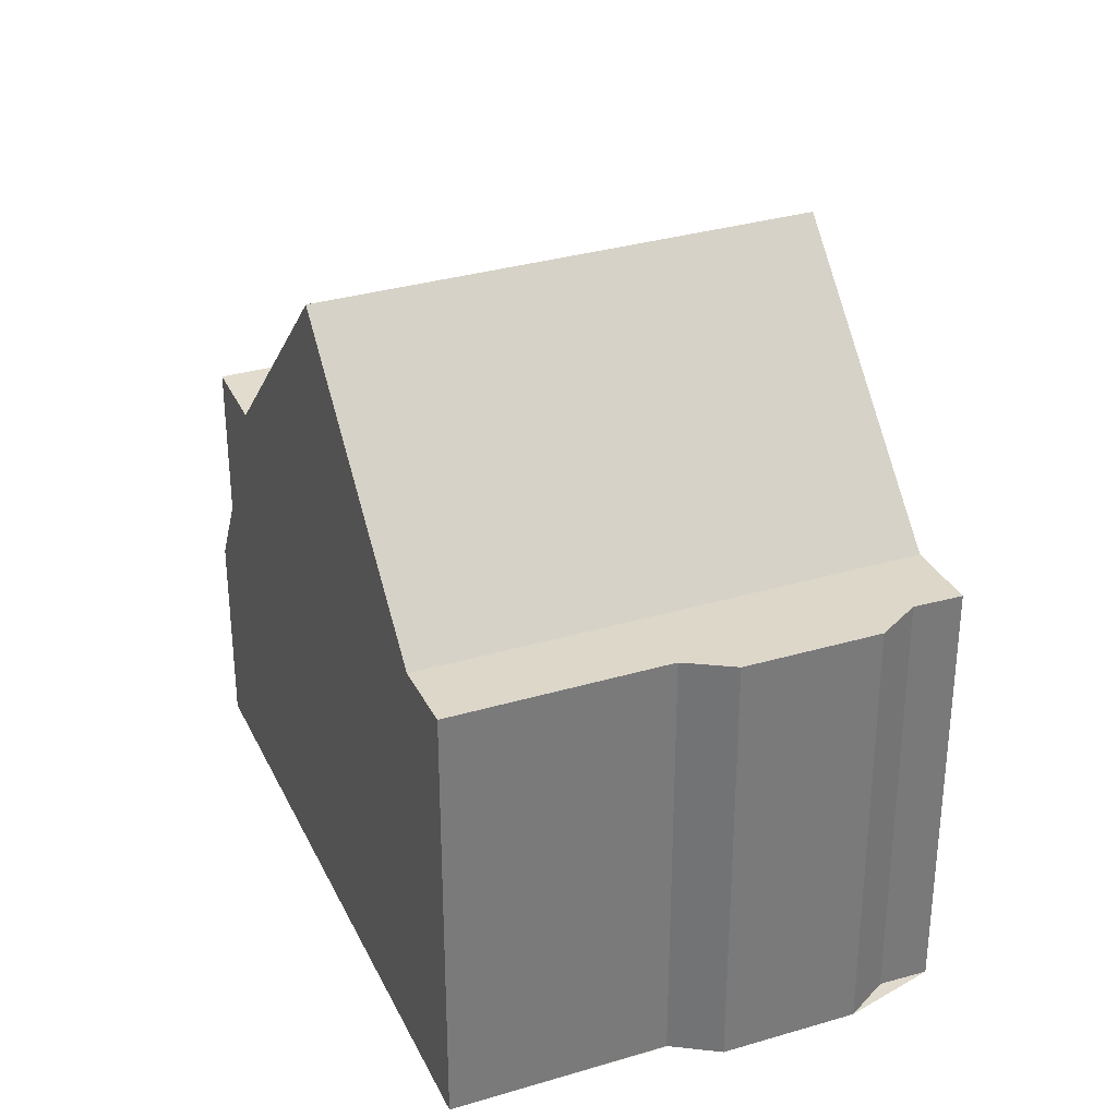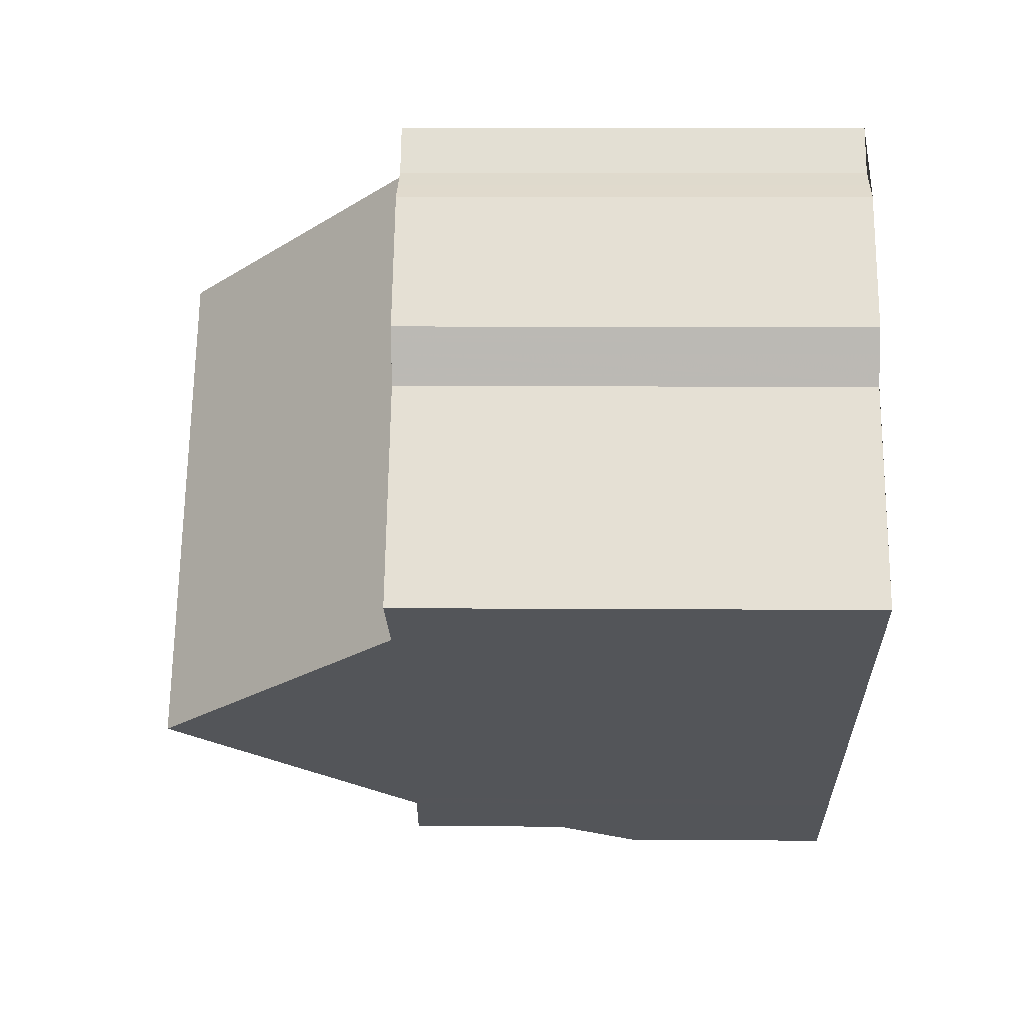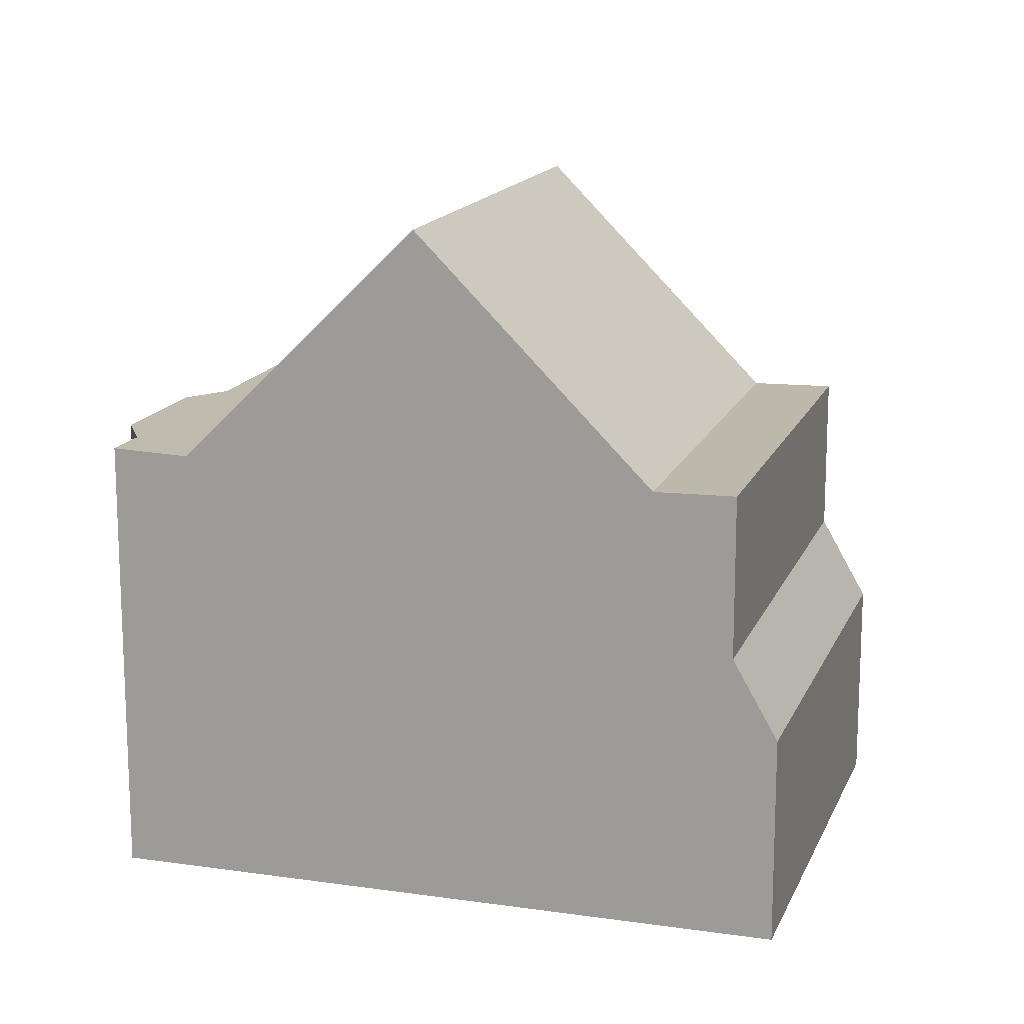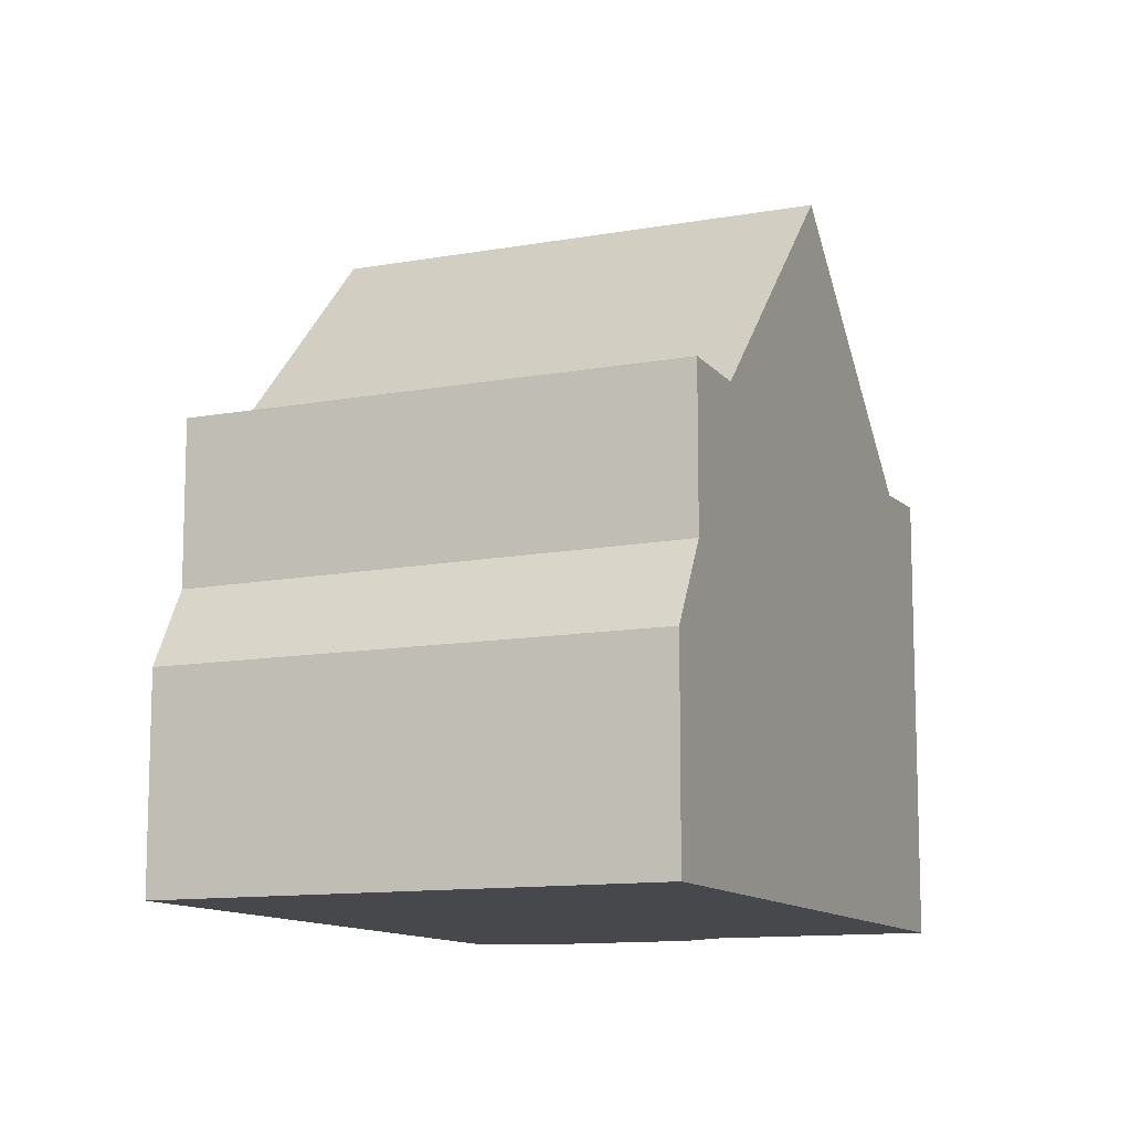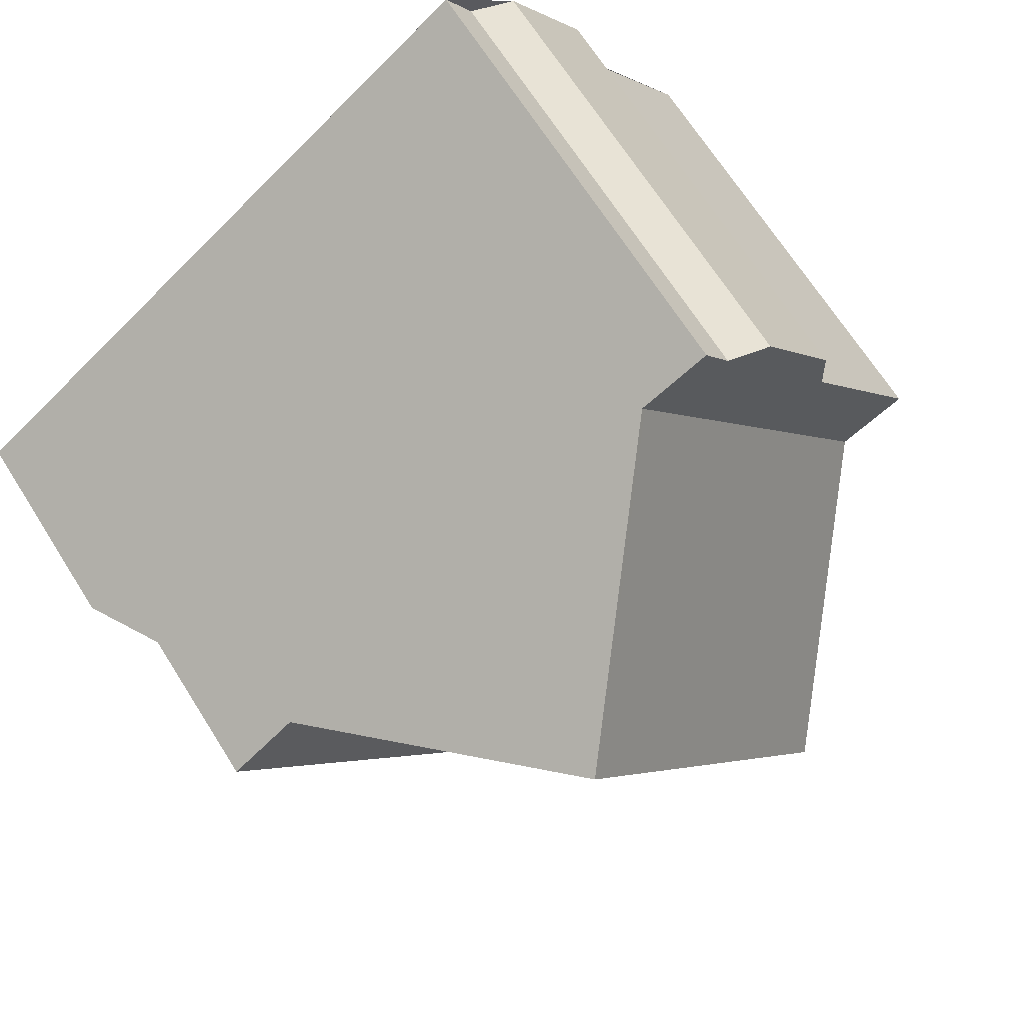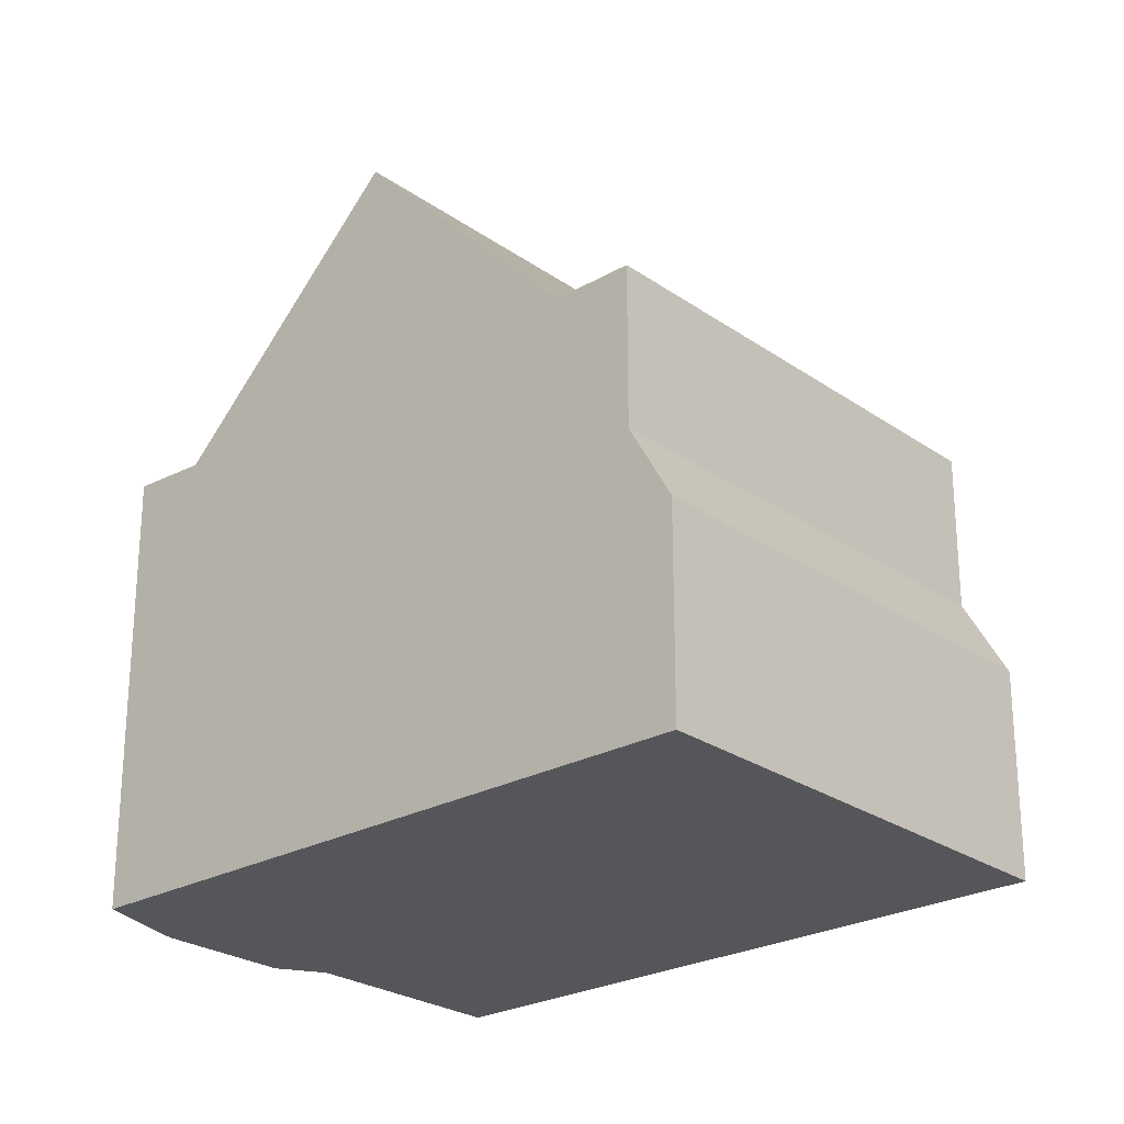
<metadata>
{"format":"obj","ext":"obj","renderer":"f3d","projection":"perspective","resolution":1024,"background":"white","views":[{"elev":32.9,"azim":102.2,"up":"+Z"},{"elev":10.0,"azim":91.0,"up":"+Y"},{"elev":15.1,"azim":-128.3,"up":"+Z"},{"elev":-11.5,"azim":-32.0,"up":"+Z"},{"elev":67.6,"azim":-32.2,"up":"+Y"},{"elev":-25.3,"azim":-103.8,"up":"+Z"}]}
</metadata>
<code>
v -1268 -750.9 2.482
v -1265 -755.9 2.496
v -1261 -746.2 5.367
v -1261 -746.8 5.37
v -1260 -747 5.384
v -1259 -748.4 5.391
v -1259 -749 5.382
v -1258 -751.2 5.394
v -1261 -753.4 8.23
v -1265 -748.5 8.209
v -1267 -749.9 5.649
v -1263 -754.9 5.578
v -1263 -755 5.369
v -1267 -750.1 5.337
v -1267 -750.1 5.337
v -1265 -748.5 8.209
v -1261 -753.4 8.23
v -1267 -750.1 5.337
v -1263 -755 5.369
v -1264 -755.6 4.368
v -1268 -750.6 4.359
v -1259 -751.7 5.363
v -1262 -746.8 5.335
v -1264 -755.6 3.49
v -1268 -750.6 3.424
v -1264 -755.6 5.388
v -1268 -750.6 5.355
v -1262 -746.8 5.335
v -1259 -751.7 5.363
v -1264 -755.6 5.131
v -1268 -750.6 5.104
v -1264 -748.5 8.21
v -1267 -750.1 5.337
v -1267 -750 5.648
v -1264 -748.5 8.21
v -1262 -746.8 5.335
v -1262 -746.8 5.335
v -1261 -746.3 5.368
v -1268 -750.7 3.425
v -1268 -750.7 4.359
v -1268 -750.7 5.356
v -1268 -750.7 5.104
v -1268 -751 2.482
v -1259 -749 5.382
v -1261 -746.8 5.371
v -1268 -750.7 5.356
v -1264 -755.6 5.388
v -1268 -750.7 3.425
v -1264 -755.6 3.49
v -1268 -750.6 5.355
v -1268 -750.6 3.424
v -1264 -755.6 5.388
v -1263 -755 5.369
v -1263 -754.9 5.578
v -1261 -753.4 8.23
v -1261 -753.4 8.23
v -1259 -751.7 5.363
v -1264 -755.6 3.49
v -1264 -755.6 4.368
v -1264 -755.6 5.388
v -1263 -755 5.369
v -1259 -751.7 5.363
v -1264 -755.6 5.131
v -1265 -755.9 2.496
v -1264 -755.6 3.49
v -1258 -751.2 5.394
v -1261 -746.9 5.377
v -1259 -748.7 5.387
v -1268 -750.6 3.424
v -1268 -750.9 2.482
v -1268 -750.9 0
v -1268 -750.6 0
v -1265 -755.9 2.496
v -1265 -755.9 2.496
v -1265 -755.9 0
v -1265 -755.9 0
v -1261 -746.3 5.368
v -1261 -746.2 5.367
v -1261 -746.2 0
v -1261 -746.3 0
v -1261 -746.8 5.371
v -1261 -746.8 5.37
v -1261 -746.8 0
v -1261 -746.8 0
v -1259 -748.4 5.391
v -1260 -747 5.384
v -1260 -747 0
v -1259 -748.4 0
v -1259 -748.7 5.387
v -1259 -748.4 5.391
v -1259 -748.4 0
v -1259 -748.7 0
v -1258 -751.2 5.394
v -1259 -749 5.382
v -1259 -749 0
v -1258 -751.2 0
v -1259 -751.7 5.363
v -1258 -751.2 5.394
v -1258 -751.2 0
v -1259 -751.7 0
v -1263 -754.9 5.578
v -1261 -753.4 8.23
v -1261 -753.4 0
v -1263 -754.9 0
v -1265 -748.5 8.209
v -1267 -749.9 5.649
v -1267 -749.9 0
v -1265 -748.5 1.776e-15
v -1263 -755 5.369
v -1263 -754.9 5.578
v -1263 -754.9 0
v -1263 -755 0
v -1267 -749.9 5.649
v -1267 -750.1 5.337
v -1267 -750.1 0
v -1267 -749.9 0
v -1262 -746.8 5.335
v -1265 -748.5 8.209
v -1265 -748.5 1.776e-15
v -1262 -746.8 0
v -1264 -755.6 5.388
v -1263 -755 5.369
v -1263 -755 0
v -1264 -755.6 0
v -1261 -746.2 5.367
v -1262 -746.8 5.335
v -1262 -746.8 0
v -1261 -746.2 0
v -1261 -753.4 8.23
v -1259 -751.7 5.363
v -1259 -751.7 0
v -1261 -753.4 0
v -1261 -746.8 5.37
v -1261 -746.3 5.368
v -1261 -746.3 0
v -1261 -746.8 0
v -1268 -750.9 2.482
v -1268 -751 2.482
v -1268 -751 0
v -1268 -750.9 0
v -1259 -749 5.382
v -1259 -749 5.382
v -1259 -749 0
v -1259 -749 0
v -1261 -746.9 5.377
v -1261 -746.8 5.371
v -1261 -746.8 0
v -1261 -746.9 0
v -1265 -755.9 2.496
v -1264 -755.6 3.49
v -1264 -755.6 0
v -1265 -755.9 0
v -1267 -750.1 5.337
v -1268 -750.6 5.355
v -1268 -750.6 0
v -1267 -750.1 0
v -1268 -751 2.482
v -1265 -755.9 2.496
v -1265 -755.9 0
v -1268 -751 0
v -1258 -751.2 5.394
v -1258 -751.2 5.394
v -1258 -751.2 0
v -1258 -751.2 0
v -1260 -747 5.384
v -1261 -746.9 5.377
v -1261 -746.9 0
v -1260 -747 0
v -1259 -749 5.382
v -1259 -748.7 5.387
v -1259 -748.7 0
v -1259 -749 0
v -1268 -750.9 0
v -1261 -746.2 0
v -1261 -746.8 0
v -1260 -747 0
v -1259 -748.4 0
v -1259 -749 0
v -1258 -751.2 0
v -1265 -755.9 0
f 54 12 13 53
f 55 9 12 54
f 57 29 17 56
f 68 44 45 67
f 59 20 24 58
f 60 26 30 63
f 65 49 2 64
f 63 30 20 59
f 15 14 11 34
f 34 11 10 32
f 35 16 28 36
f 37 23 3 38
f 39 25 21 40
f 42 31 27 41
f 48 43 1 51
f 40 21 31 42
f 66 8 22 62
f 61 19 47 52
f 50 18 33 46
f 53 15 34 54
f 54 34 32 55
f 56 35 36 57
f 58 39 40 59
f 63 42 41 60
f 64 43 48 65
f 59 40 42 63
f 62 37 38 4 45 44 7 66
f 52 46 33 61
f 67 5 6 68
f 70 71 72 69
f 74 75 76 73
f 78 79 80 77
f 82 83 84 81
f 86 87 88 85
f 90 91 92 89
f 94 95 96 93
f 98 99 100 97
f 102 103 104 101
f 106 107 108 105
f 110 111 112 109
f 114 115 116 113
f 118 119 120 117
f 122 123 124 121
f 126 127 128 125
f 130 131 132 129
f 134 135 136 133
f 138 139 140 137
f 142 143 144 141
f 146 147 148 145
f 150 151 152 149
f 154 155 156 153
f 158 159 160 157
f 162 163 164 161
f 166 167 168 165
f 170 171 172 169
f 174 175 176 177 178 179 180 173

</code>
